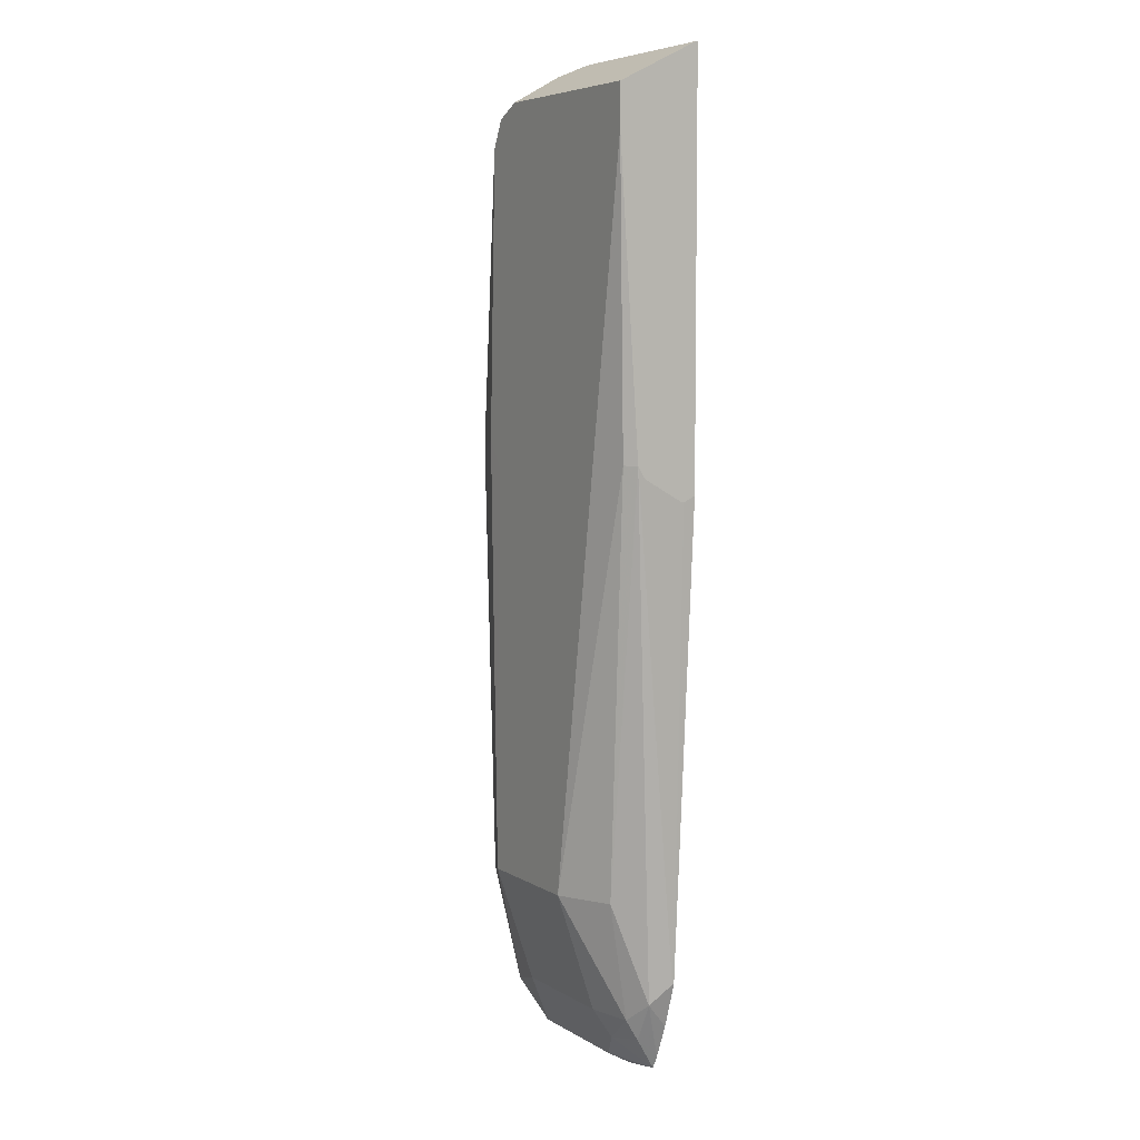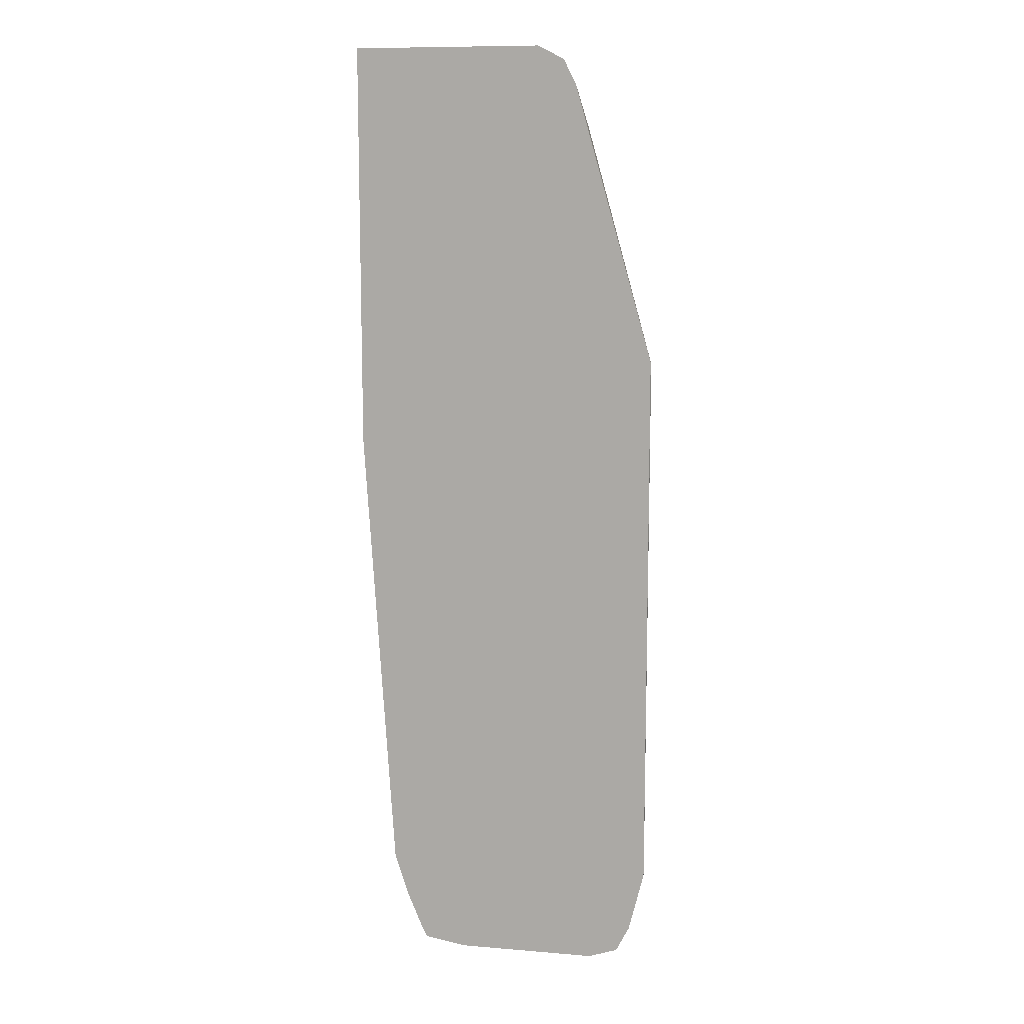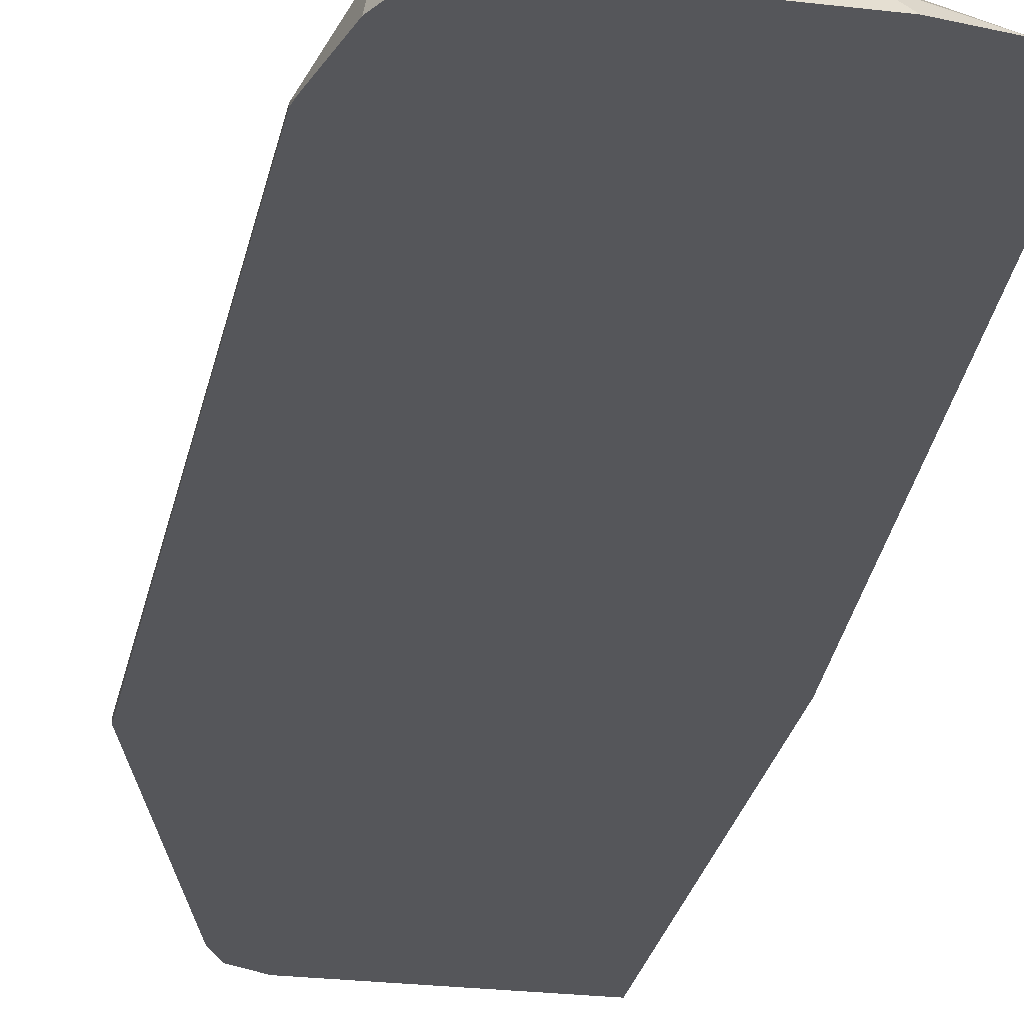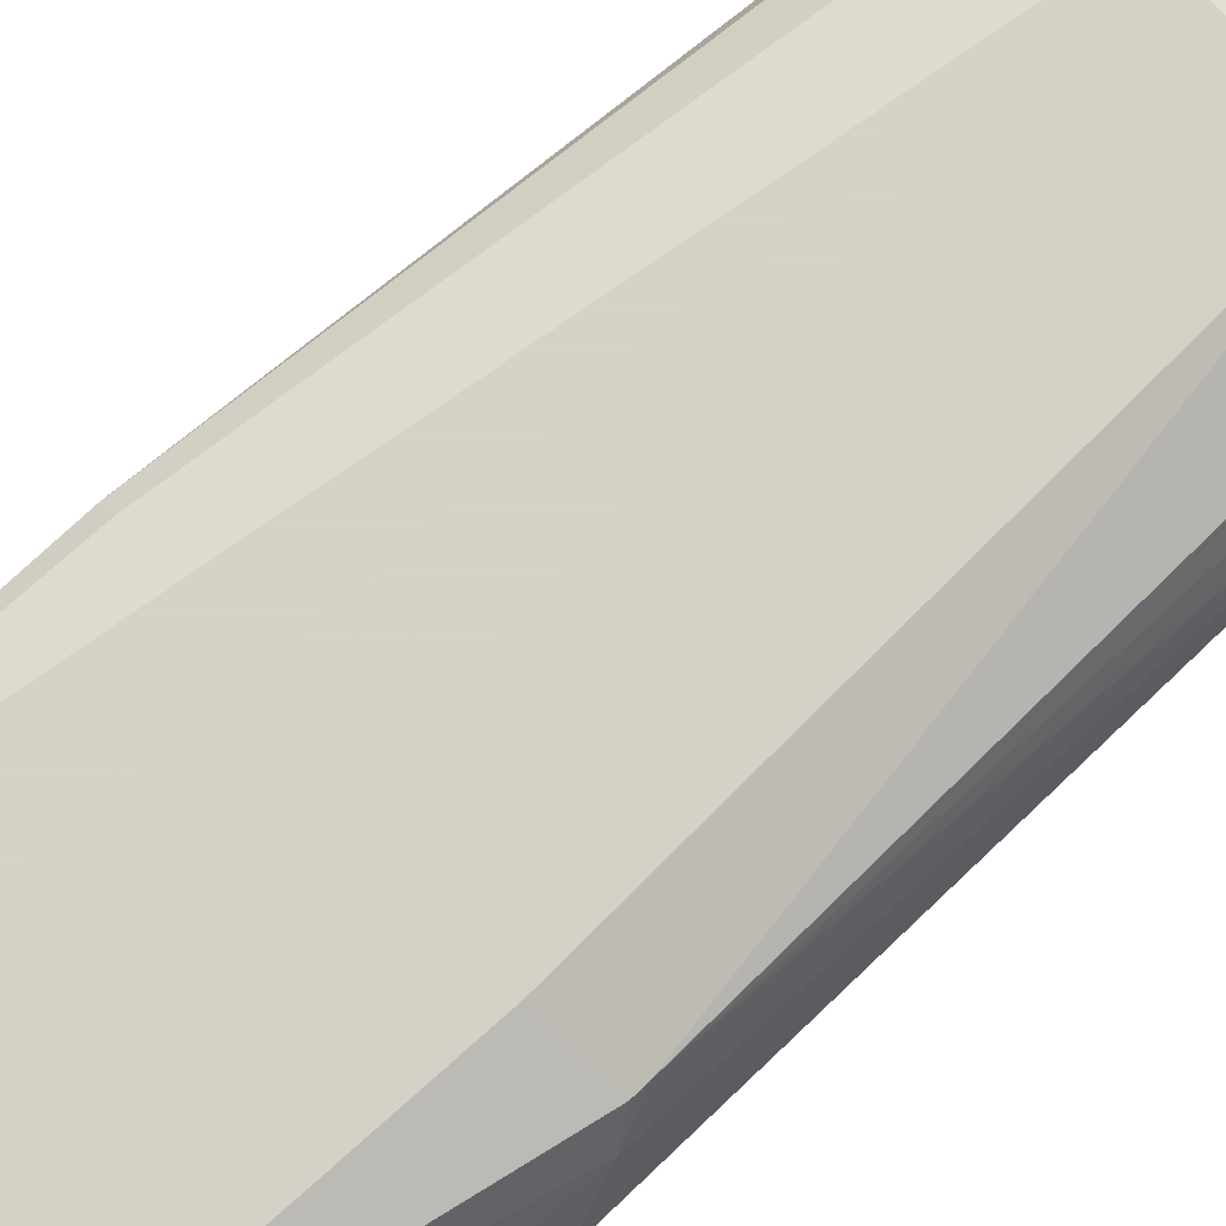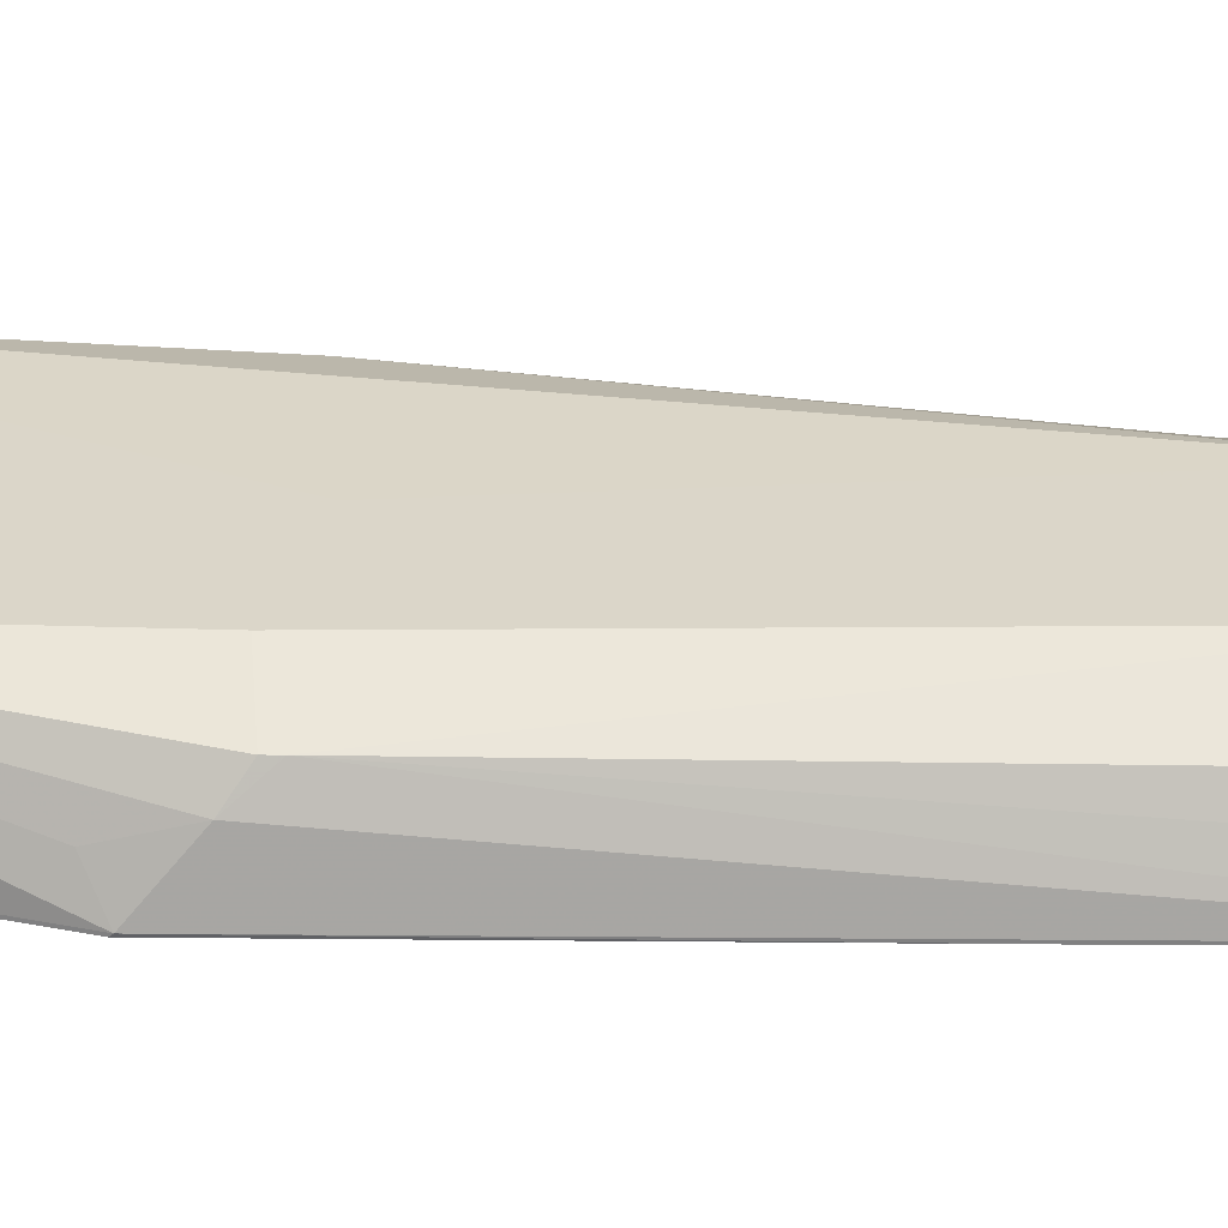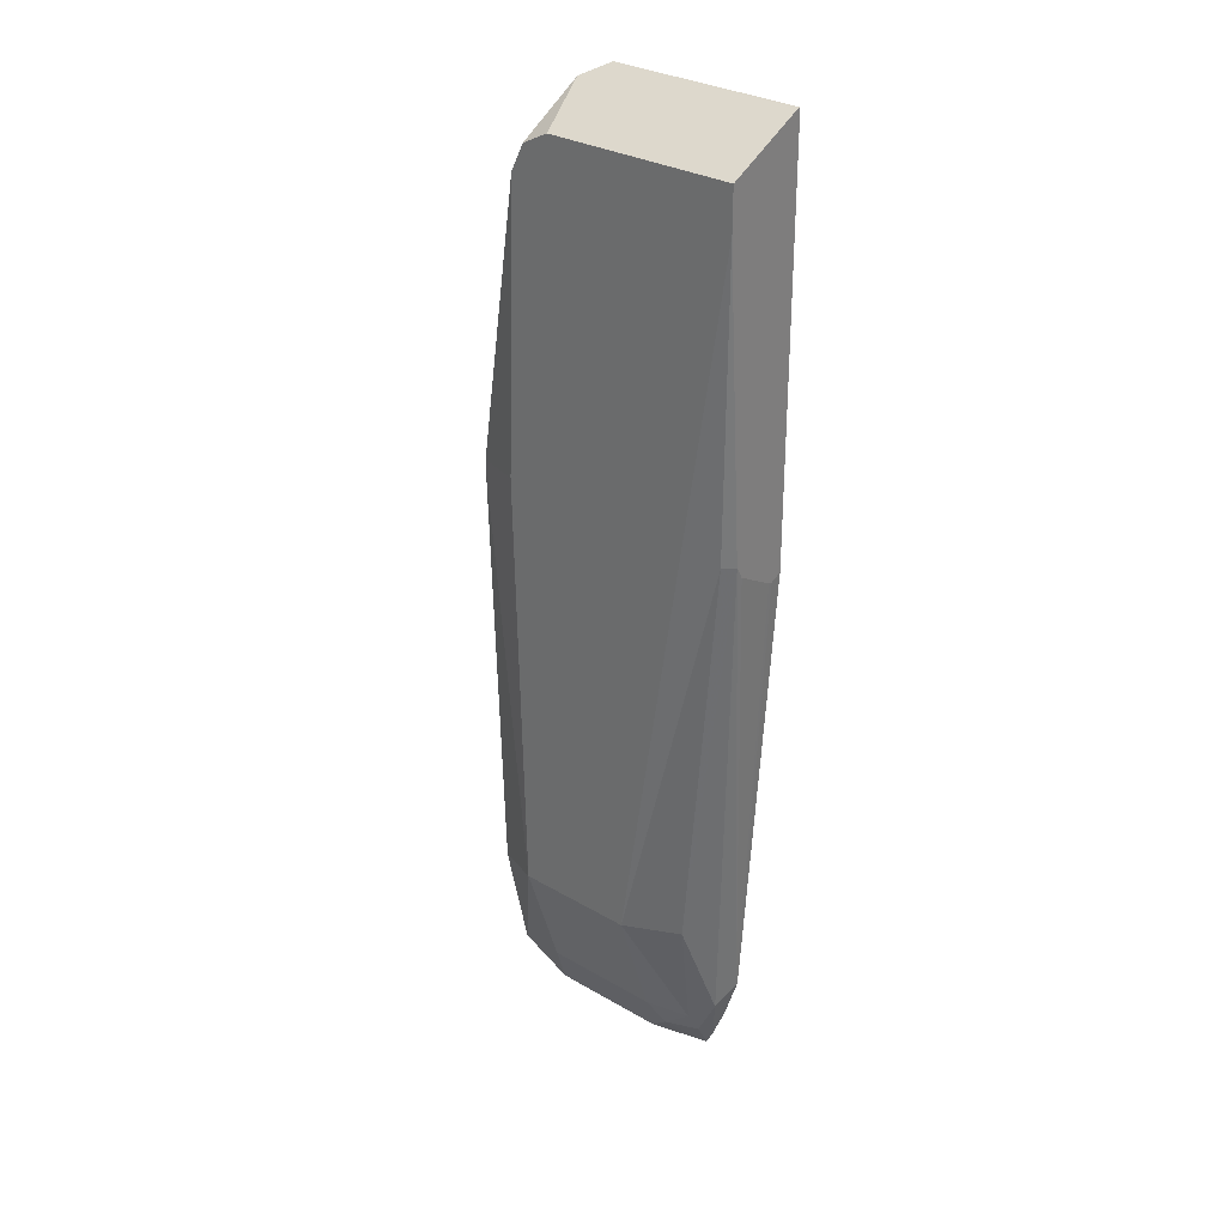
<metadata>
{"format":"obj","ext":"obj","renderer":"f3d","projection":"perspective","resolution":1024,"background":"white","views":[{"elev":6.2,"azim":59.1,"up":"+Y"},{"elev":11.2,"azim":-168.6,"up":"+Y"},{"elev":-25.8,"azim":-10.9,"up":"+Z"},{"elev":78.7,"azim":-133.5,"up":"+Z"},{"elev":29.7,"azim":-89.3,"up":"+Z"},{"elev":29.9,"azim":40.5,"up":"+Y"}]}
</metadata>
<code>
v -0.1942 -1.902e-05 0.6619
v -0.284 0.0003904 0.6619
v -0.1942 -1.902e-05 0.6627
v -0.1942 -0.1937 0.6619
v -0.2967 -0.005933 0.6619
v -0.2935 -0.004751 0.6722
v -0.284 -1.902e-05 0.6627
v -0.1942 -0.001611 0.6659
v -0.1942 -0.1964 0.6675
v -0.2083 -0.4165 0.6619
v -0.3027 -0.01799 0.6619
v -0.2982 -0.01658 0.6817
v -0.2966 -0.02527 0.7007
v -0.284 -0.01895 0.7007
v -0.1942 -0.01895 0.7007
v -0.1942 -0.196 0.6693
v -0.2083 -0.4165 0.6627
v -0.2153 -0.4381 0.6619
v -0.303 -0.01895 0.6627
v -0.3406 -0.1505 0.6619
v -0.3408 -0.1515 0.6627
v -0.303 -0.03787 0.7007
v -0.1942 -0.03796 0.7007
v -0.1942 -0.1855 0.6879
v -0.213 -0.426 0.6722
v -0.1942 -0.1799 0.6912
v -0.222 -0.4544 0.6619
v -0.303 -0.03801 0.7007
v -0.3406 -0.1515 0.6619
v -0.3361 -0.1681 0.6817
v -0.3345 -0.1452 0.6754
v -0.3408 -0.3021 0.6619
v -0.3408 -0.4165 0.6627
v -0.2628 -0.1846 0.7007
v -0.2462 -0.3787 0.7006
v -0.1988 -0.1799 0.6959
v -0.2209 -0.3787 0.688
v -0.2249 -0.4355 0.6769
v -0.2225 -0.445 0.6722
v -0.2252 -0.4608 0.6619
v -0.3314 -0.1752 0.6911
v -0.3077 -0.1728 0.7007
v -0.3314 -0.1799 0.6911
v -0.3408 -0.4165 0.6619
v -0.34 -0.4209 0.6619
v -0.3334 -0.447 0.6619
v -0.3314 -0.445 0.6722
v -0.3345 -0.4103 0.6754
v -0.2629 -0.1847 0.7007
v -0.284 -0.1894 0.7007
v -0.303 -0.3787 0.7006
v -0.2462 -0.4355 0.6817
v -0.2399 -0.4481 0.6754
v -0.2525 -0.4608 0.669
v -0.2453 -0.4643 0.6619
v -0.2991 -0.1855 0.7007
v -0.3282 -0.385 0.688
v -0.3271 -0.4596 0.6619
v -0.325 -0.4576 0.6659
v -0.3093 -0.4608 0.669
v -0.303 -0.4355 0.6817
v -0.3129 -0.4643 0.6619
v -0.321 -0.4616 0.6619
f 28 30 41
f 28 41 42
f 30 33 43
f 30 43 41
f 33 44 45
f 33 46 47
f 33 47 48
f 33 48 43
f 28 31 30
f 34 49 35
f 35 49 50
f 33 45 46
f 21 31 28
f 23 36 26
f 26 36 37
f 25 26 37
f 25 39 27
f 25 38 39
f 25 37 38
f 23 35 36
f 23 34 35
f 21 33 30
f 21 44 33
f 21 32 44
f 21 29 32
f 35 50 51
f 21 30 31
f 27 39 40
f 35 51 61
f 47 58 59
f 35 52 38
f 20 29 21
f 60 63 62
f 59 63 60
f 58 63 59
f 54 62 55
f 54 60 62
f 52 54 53
f 52 60 54
f 52 61 60
f 50 56 51
f 47 57 48
f 47 51 57
f 47 61 51
f 35 61 52
f 47 60 61
f 46 58 47
f 43 57 51
f 43 48 57
f 42 51 56
f 42 43 51
f 41 43 42
f 40 53 54
f 40 54 55
f 39 53 40
f 38 53 39
f 38 52 53
f 35 37 36
f 35 38 37
f 47 59 60
f 19 21 28
f 1 32 29
f 18 25 27
f 2 6 7
f 2 5 6
f 1 5 2
f 1 11 5
f 1 20 11
f 1 29 20
f 1 44 32
f 1 45 44
f 1 46 45
f 1 58 46
f 1 63 58
f 1 62 63
f 1 55 62
f 1 27 40
f 1 18 27
f 1 10 18
f 1 4 10
f 1 9 4
f 1 16 9
f 1 24 16
f 1 26 24
f 1 23 26
f 1 15 23
f 1 8 15
f 1 3 8
f 1 2 3
f 19 28 22
f 2 7 3
f 3 7 8
f 1 40 55
f 5 11 12
f 17 26 25
f 4 9 10
f 17 24 26
f 17 25 18
f 16 24 17
f 13 15 14
f 13 23 15
f 13 34 23
f 13 50 49
f 13 56 50
f 13 42 56
f 13 28 42
f 13 22 28
f 12 22 13
f 13 49 34
f 12 19 22
f 5 12 6
f 6 13 14
f 6 14 7
f 7 14 8
f 8 14 15
f 9 16 17
f 6 12 13
f 10 17 18
f 11 19 12
f 11 20 21
f 11 21 19
f 9 17 10

</code>
